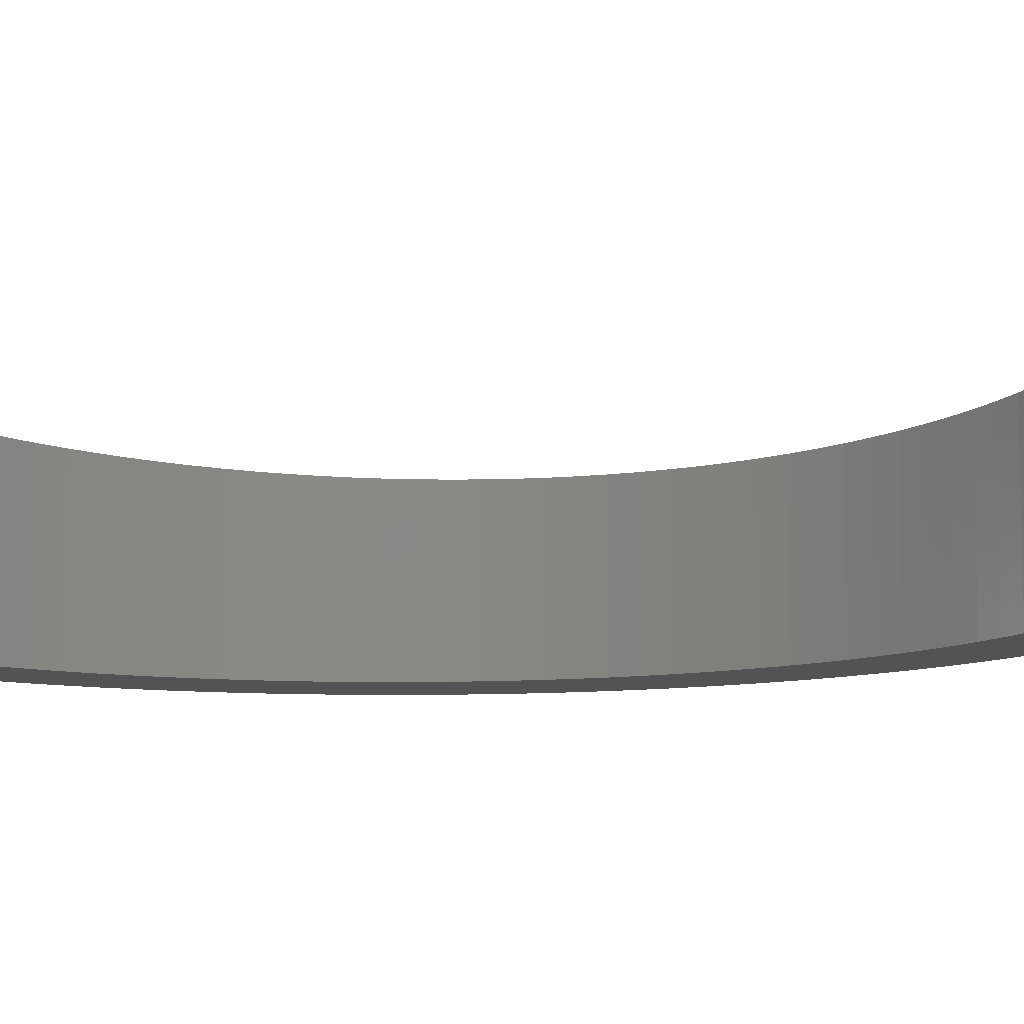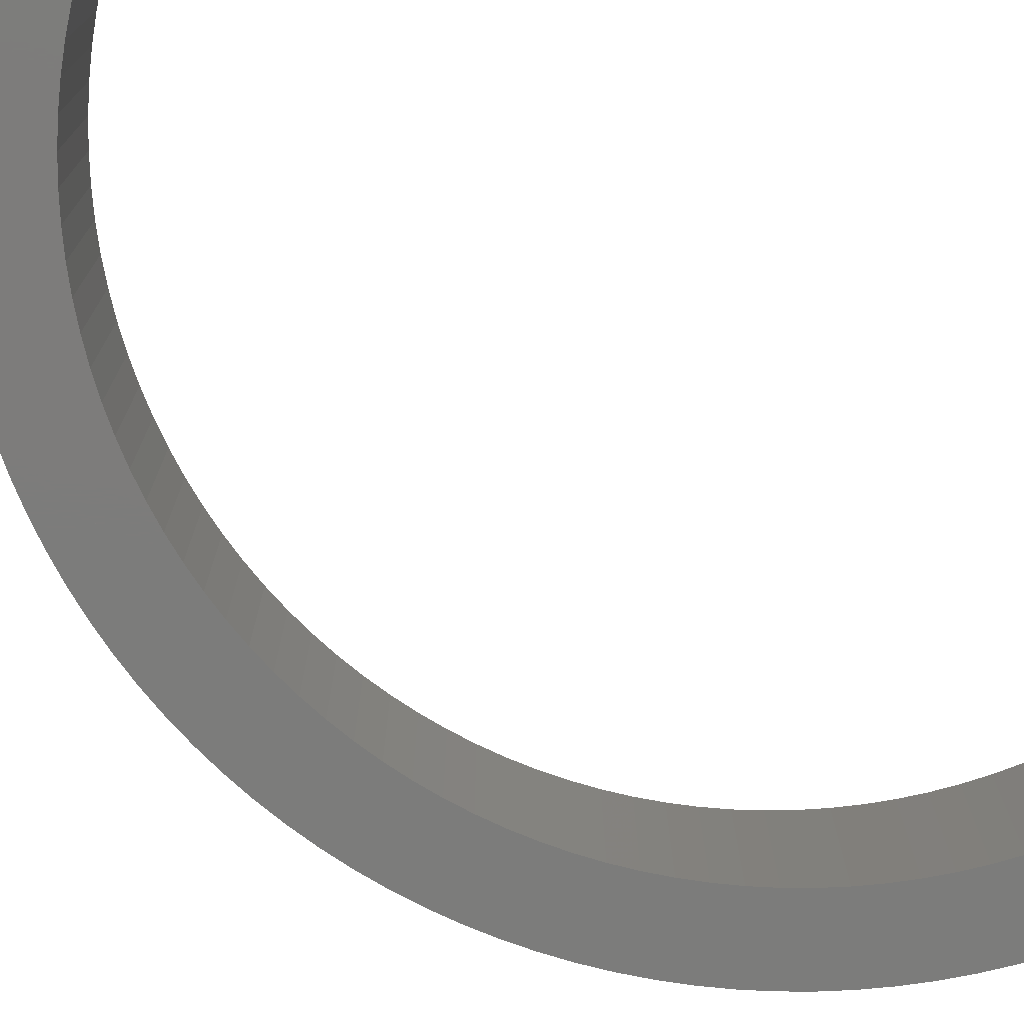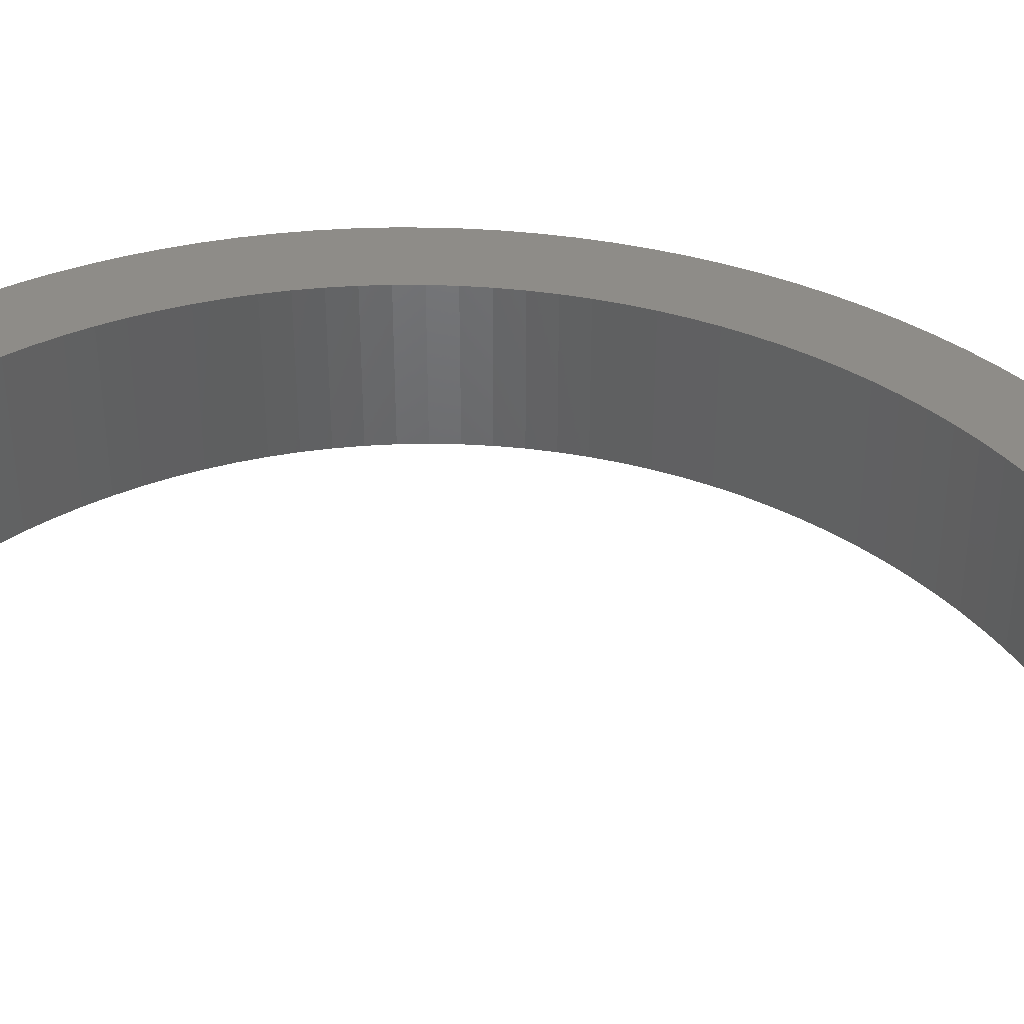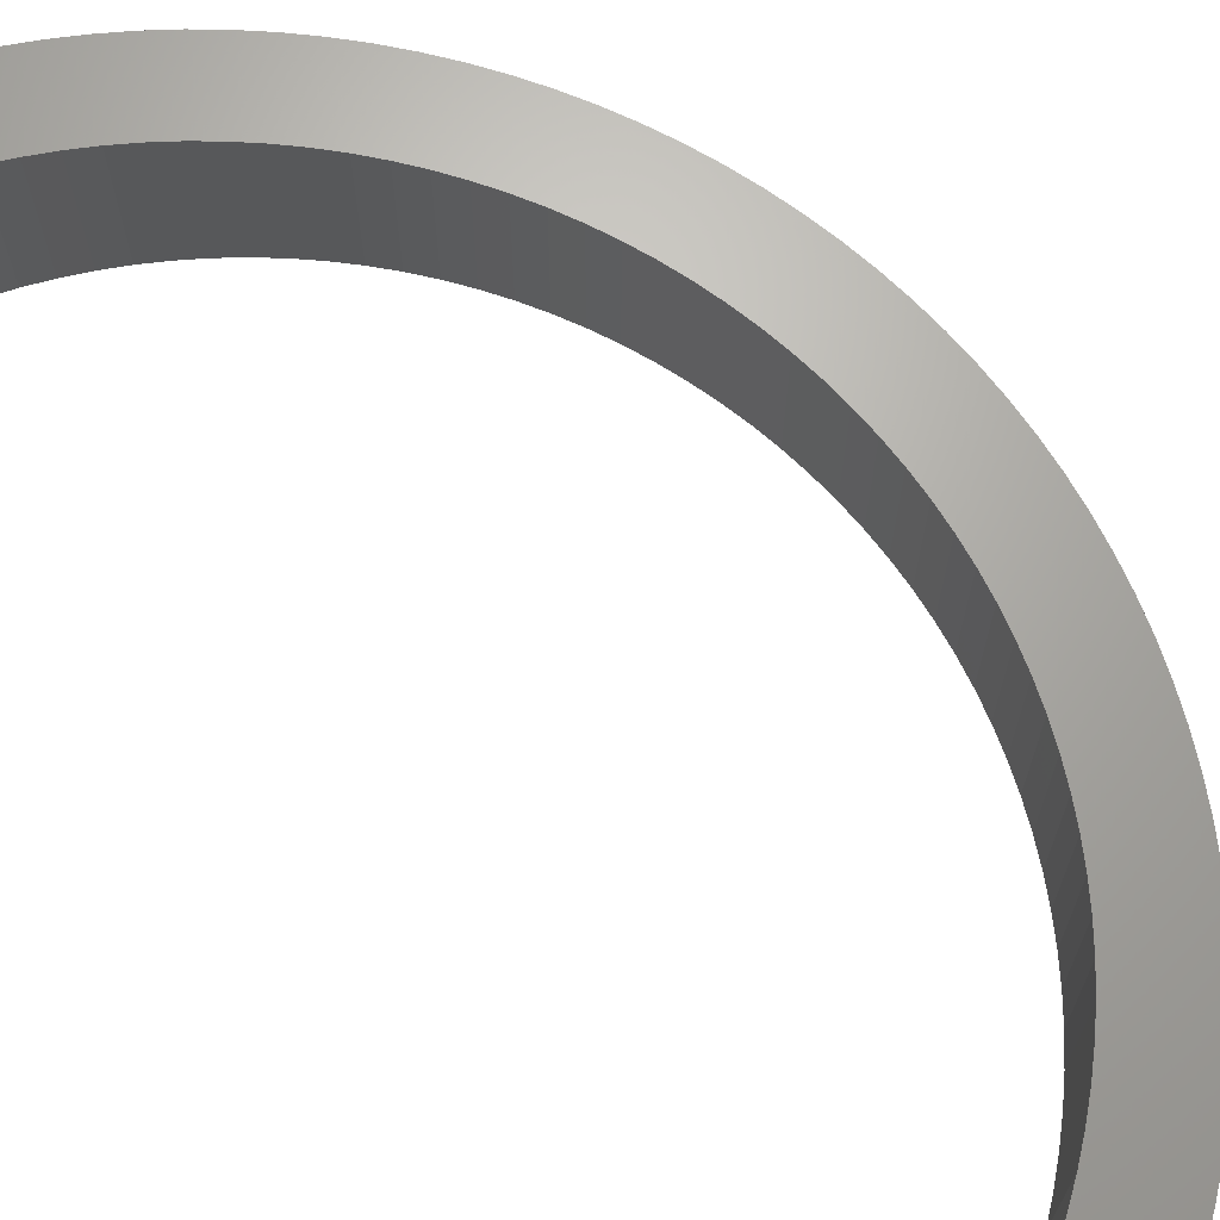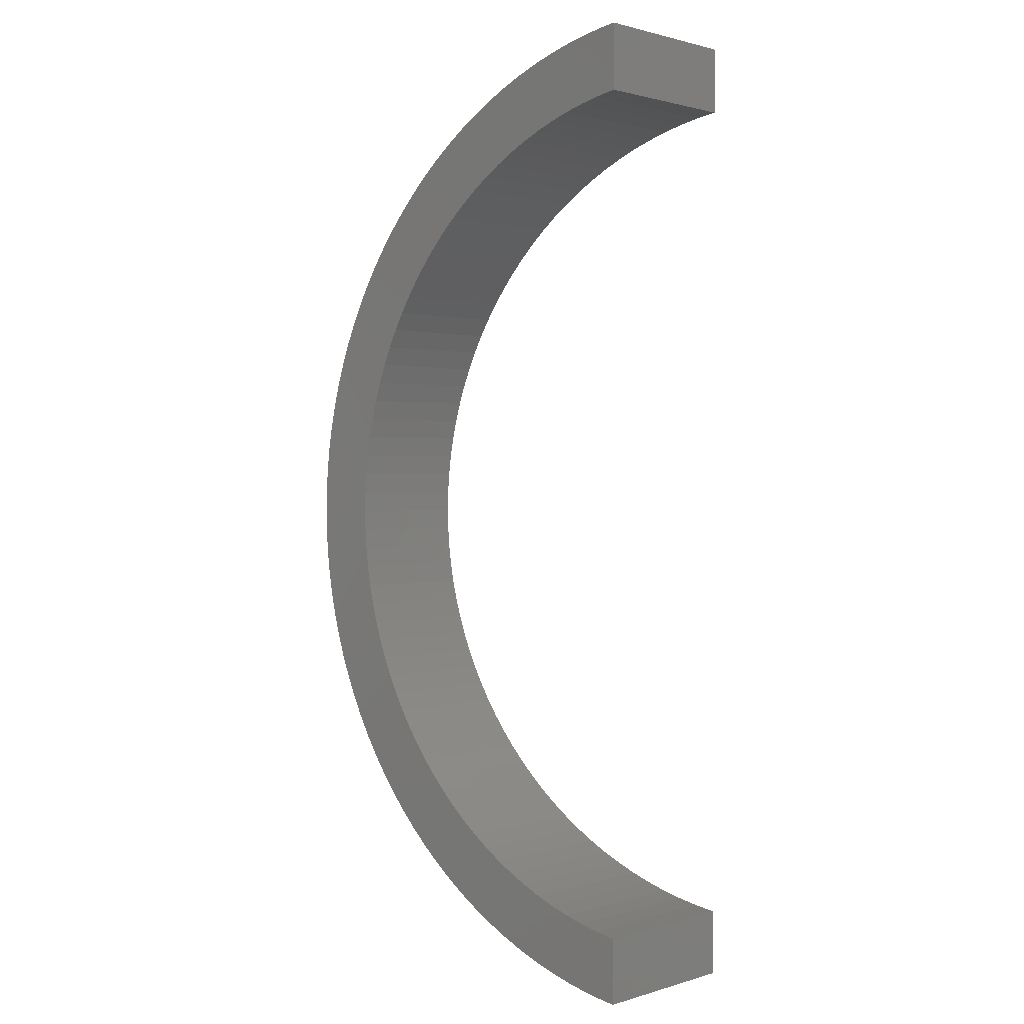
<metadata>
{"format":"stl","ext":"stl","renderer":"f3d","projection":"perspective","resolution":1024,"background":"white","views":[{"elev":-10.2,"azim":-74.0,"up":"+Z"},{"elev":-75.7,"azim":-128.2,"up":"+Z"},{"elev":42.5,"azim":-78.7,"up":"+Z"},{"elev":70.5,"azim":-44.8,"up":"+Z"},{"elev":1.2,"azim":-136.8,"up":"+Y"}]}
</metadata>
<code>
# stl→obj: 244 verts, 484 faces
v 0 -59.51 -20
v 0 -51.45 -20
v 1.304 -59.35 -20
v 0.13 -51.44 -20
v 2.645 -51 -20
v 5.135 -50.44 -20
v 7.595 -49.76 -20
v 10.02 -48.96 -20
v 12.4 -48.04 -20
v 14.73 -47.01 -20
v 17.01 -45.86 -20
v 19.23 -44.6 -20
v 21.39 -43.24 -20
v 23.48 -41.77 -20
v 25.49 -40.2 -20
v 21.39 43.24 -20
v 0 59.51 -20
v 23.48 41.77 -20
v 19.23 44.6 -20
v 17.01 45.86 -20
v 14.73 47.01 -20
v 12.4 48.04 -20
v 10.02 48.96 -20
v 7.595 49.76 -20
v 5.135 50.44 -20
v 2.645 51 -20
v 0.13 51.44 -20
v 0 51.45 -20
v 1.304 59.35 -20
v 25.49 40.2 -20
v 4.205 58.85 -20
v 27.42 38.53 -20
v 7.079 58.2 -20
v 29.27 36.77 -20
v 9.917 57.42 -20
v 31.03 34.92 -20
v 12.71 56.49 -20
v 32.7 32.99 -20
v 15.46 55.43 -20
v 34.27 30.98 -20
v 18.15 54.24 -20
v 35.74 28.89 -20
v 20.78 52.92 -20
v 37.1 26.73 -20
v 23.35 51.46 -20
v 38.36 24.51 -20
v 25.83 49.89 -20
v 39.51 22.23 -20
v 28.24 48.19 -20
v 40.54 19.9 -20
v 30.56 46.38 -20
v 41.46 17.52 -20
v 32.79 44.46 -20
v 42.26 15.09 -20
v 34.93 42.43 -20
v 42.94 12.63 -20
v 36.96 40.29 -20
v 43.5 10.14 -20
v 38.88 38.06 -20
v 43.94 7.63 -20
v 40.69 35.74 -20
v 44.25 5.097 -20
v 42.39 33.33 -20
v 44.44 2.552 -20
v 43.96 30.85 -20
v 44.5 0 -20
v 45.42 28.28 -20
v 44.44 -2.552 -20
v 46.74 25.65 -20
v 44.25 -5.097 -20
v 47.93 22.96 -20
v 43.94 -7.63 -20
v 48.99 20.21 -20
v 43.5 -10.14 -20
v 49.92 17.42 -20
v 42.94 -12.63 -20
v 50.7 14.58 -20
v 42.26 -15.09 -20
v 51.35 11.71 -20
v 41.46 -17.52 -20
v 51.85 8.804 -20
v 40.54 -19.9 -20
v 52.21 5.881 -20
v 39.51 -22.23 -20
v 52.43 2.944 -20
v 38.36 -24.51 -20
v 52.5 0 -20
v 37.1 -26.73 -20
v 52.43 -2.944 -20
v 35.74 -28.89 -20
v 52.21 -5.881 -20
v 34.27 -30.98 -20
v 51.85 -8.804 -20
v 32.7 -32.99 -20
v 51.35 -11.71 -20
v 31.03 -34.92 -20
v 50.7 -14.58 -20
v 29.27 -36.77 -20
v 49.92 -17.42 -20
v 27.42 -38.53 -20
v 48.99 -20.21 -20
v 47.93 -22.96 -20
v 46.74 -25.65 -20
v 45.42 -28.28 -20
v 43.96 -30.85 -20
v 42.39 -33.33 -20
v 40.69 -35.74 -20
v 38.88 -38.06 -20
v 36.96 -40.29 -20
v 34.93 -42.43 -20
v 32.79 -44.46 -20
v 30.56 -46.38 -20
v 28.24 -48.19 -20
v 25.83 -49.89 -20
v 23.35 -51.46 -20
v 20.78 -52.92 -20
v 18.15 -54.24 -20
v 15.46 -55.43 -20
v 12.71 -56.49 -20
v 9.917 -57.42 -20
v 7.079 -58.2 -20
v 4.205 -58.85 -20
v 0 -51.45 0
v 0 -59.51 0
v 1.304 -59.35 -0.1173
v 4.205 -58.85 -0.3783
v 7.079 -58.2 -0.6367
v 9.917 -57.42 -0.8921
v 12.71 -56.49 -1.144
v 15.46 -55.43 -1.391
v 18.15 -54.24 -1.633
v 20.78 -52.92 -1.87
v 23.35 -51.46 -2.1
v 25.83 -49.89 -2.324
v 28.24 -48.19 -2.54
v 30.56 -46.38 -2.749
v 32.79 -44.46 -2.95
v 34.93 -42.43 -3.142
v 36.96 -40.29 -3.324
v 38.88 -38.06 -3.497
v 40.69 -35.74 -3.66
v 42.39 -33.33 -3.813
v 43.96 -30.85 -3.955
v 45.42 -28.28 -4.085
v 46.74 -25.65 -4.204
v 47.93 -22.96 -4.312
v 48.99 -20.21 -4.407
v 49.92 -17.42 -4.49
v 50.7 -14.58 -4.561
v 51.35 -11.71 -4.619
v 51.85 -8.804 -4.664
v 52.21 -5.881 -4.696
v 52.43 -2.944 -4.716
v 52.5 0 -4.722
v 52.43 2.944 -4.716
v 52.21 5.881 -4.696
v 51.85 8.804 -4.664
v 51.35 11.71 -4.619
v 50.7 14.58 -4.561
v 49.92 17.42 -4.49
v 48.99 20.21 -4.407
v 47.93 22.96 -4.312
v 46.74 25.65 -4.204
v 45.42 28.28 -4.085
v 43.96 30.85 -3.955
v 42.39 33.33 -3.813
v 40.69 35.74 -3.66
v 38.88 38.06 -3.497
v 36.96 40.29 -3.324
v 34.93 42.43 -3.142
v 32.79 44.46 -2.95
v 30.56 46.38 -2.749
v 28.24 48.19 -2.54
v 25.83 49.89 -2.324
v 23.35 51.46 -2.1
v 20.78 52.92 -1.87
v 18.15 54.24 -1.633
v 15.46 55.43 -1.391
v 12.71 56.49 -1.144
v 9.917 57.42 -0.8921
v 7.079 58.2 -0.6367
v 4.205 58.85 -0.3783
v 1.304 59.35 -0.1173
v 0 59.51 0
v 0 51.45 0
v 0.13 51.44 -0.01169
v 2.645 51 -0.2379
v 5.135 50.44 -0.4619
v 7.595 49.76 -0.6832
v 10.02 48.96 -0.9012
v 12.4 48.04 -1.115
v 14.73 47.01 -1.325
v 17.01 45.86 -1.53
v 19.23 44.6 -1.73
v 21.39 43.24 -1.924
v 23.48 41.77 -2.112
v 25.49 40.2 -2.293
v 27.42 38.53 -2.467
v 29.27 36.77 -2.633
v 31.03 34.92 -2.791
v 32.7 32.99 -2.941
v 34.27 30.98 -3.082
v 35.74 28.89 -3.215
v 37.1 26.73 -3.337
v 38.36 24.51 -3.451
v 39.51 22.23 -3.554
v 40.54 19.9 -3.647
v 41.46 17.52 -3.729
v 42.26 15.09 -3.801
v 42.94 12.63 -3.863
v 43.5 10.14 -3.913
v 43.94 7.63 -3.952
v 44.25 5.097 -3.98
v 44.44 2.552 -3.997
v 44.5 0 -4.003
v 44.44 -2.552 -3.997
v 44.25 -5.097 -3.98
v 43.94 -7.63 -3.952
v 43.5 -10.14 -3.913
v 42.94 -12.63 -3.863
v 42.26 -15.09 -3.801
v 41.46 -17.52 -3.729
v 40.54 -19.9 -3.647
v 39.51 -22.23 -3.554
v 38.36 -24.51 -3.451
v 37.1 -26.73 -3.337
v 35.74 -28.89 -3.215
v 34.27 -30.98 -3.082
v 32.7 -32.99 -2.941
v 31.03 -34.92 -2.791
v 29.27 -36.77 -2.633
v 27.42 -38.53 -2.467
v 25.49 -40.2 -2.293
v 23.48 -41.77 -2.112
v 21.39 -43.24 -1.924
v 19.23 -44.6 -1.73
v 17.01 -45.86 -1.53
v 14.73 -47.01 -1.325
v 12.4 -48.04 -1.115
v 10.02 -48.96 -0.9012
v 7.595 -49.76 -0.6832
v 5.135 -50.44 -0.4619
v 2.645 -51 -0.2379
v 0.13 -51.44 -0.01169
f 1 2 3
f 3 2 4
f 3 4 5
f 5 6 3
f 6 7 3
f 7 8 3
f 8 9 3
f 9 10 3
f 10 11 3
f 11 12 3
f 12 13 3
f 13 14 3
f 14 15 3
f 16 17 18
f 19 17 16
f 20 17 19
f 21 17 20
f 22 17 21
f 23 17 22
f 24 17 23
f 25 17 24
f 26 17 25
f 27 28 17
f 27 17 26
f 18 17 29
f 18 29 30
f 30 29 31
f 30 31 32
f 32 31 33
f 32 33 34
f 34 33 35
f 34 35 36
f 36 35 37
f 36 37 38
f 38 37 39
f 38 39 40
f 40 39 41
f 40 41 42
f 42 41 43
f 42 43 44
f 44 43 45
f 44 45 46
f 46 45 47
f 46 47 48
f 48 47 49
f 48 49 50
f 50 49 51
f 50 51 52
f 52 51 53
f 52 53 54
f 54 53 55
f 54 55 56
f 56 55 57
f 56 57 58
f 58 57 59
f 58 59 60
f 60 59 61
f 60 61 62
f 62 61 63
f 62 63 64
f 64 63 65
f 64 65 66
f 66 65 67
f 66 67 68
f 68 67 69
f 68 69 70
f 70 69 71
f 70 71 72
f 72 71 73
f 72 73 74
f 74 73 75
f 74 75 76
f 76 75 77
f 76 77 78
f 78 77 79
f 78 79 80
f 80 79 81
f 80 81 82
f 82 81 83
f 82 83 84
f 84 83 85
f 84 85 86
f 86 85 87
f 86 87 88
f 88 87 89
f 88 89 90
f 90 89 91
f 90 91 92
f 92 91 93
f 92 93 94
f 94 93 95
f 94 95 96
f 96 95 97
f 96 97 98
f 98 97 99
f 98 99 100
f 100 99 101
f 100 101 15
f 15 101 102
f 15 102 3
f 3 102 103
f 3 103 104
f 3 104 105
f 3 105 106
f 3 106 107
f 3 107 108
f 3 108 109
f 3 109 110
f 3 110 111
f 3 111 112
f 3 112 113
f 3 113 114
f 3 114 115
f 3 115 116
f 3 116 117
f 3 117 118
f 3 118 119
f 3 119 120
f 3 120 121
f 3 121 122
f 123 2 124
f 124 2 1
f 124 1 3
f 125 124 3
f 125 3 122
f 126 125 122
f 126 122 121
f 127 126 121
f 127 121 120
f 128 127 120
f 128 120 119
f 129 128 119
f 129 119 118
f 130 129 118
f 130 118 117
f 131 130 117
f 131 117 116
f 132 131 116
f 132 116 115
f 133 132 115
f 133 115 114
f 134 133 114
f 134 114 113
f 135 134 113
f 135 113 112
f 136 135 112
f 136 112 111
f 137 136 111
f 137 111 110
f 138 137 110
f 138 110 109
f 139 138 109
f 139 109 108
f 140 139 108
f 140 108 107
f 141 140 107
f 141 107 106
f 142 141 106
f 142 106 105
f 143 142 105
f 143 105 104
f 144 143 104
f 144 104 103
f 145 144 103
f 145 103 102
f 146 145 102
f 146 102 101
f 147 146 101
f 147 101 99
f 148 147 99
f 148 99 97
f 149 148 97
f 149 97 95
f 150 149 95
f 150 95 93
f 151 150 93
f 151 93 91
f 152 151 91
f 152 91 89
f 153 152 89
f 153 89 87
f 154 153 87
f 87 85 155
f 154 87 155
f 85 83 156
f 155 85 156
f 83 81 157
f 156 83 157
f 81 79 158
f 157 81 158
f 79 77 159
f 158 79 159
f 77 75 160
f 159 77 160
f 75 73 161
f 160 75 161
f 73 71 162
f 161 73 162
f 71 69 163
f 162 71 163
f 69 67 164
f 163 69 164
f 67 65 165
f 164 67 165
f 65 63 166
f 165 65 166
f 63 61 167
f 166 63 167
f 61 59 168
f 167 61 168
f 59 57 169
f 168 59 169
f 57 55 170
f 169 57 170
f 53 171 55
f 55 171 170
f 51 172 53
f 53 172 171
f 49 173 51
f 51 173 172
f 47 174 49
f 49 174 173
f 45 175 47
f 47 175 174
f 43 176 45
f 45 176 175
f 41 177 43
f 43 177 176
f 39 178 41
f 41 178 177
f 37 179 39
f 39 179 178
f 35 180 37
f 37 180 179
f 33 181 35
f 35 181 180
f 31 182 33
f 33 182 181
f 29 183 31
f 31 183 182
f 17 184 29
f 29 184 183
f 184 17 185
f 185 17 28
f 27 186 185
f 28 27 185
f 26 187 186
f 27 26 186
f 25 188 187
f 26 25 187
f 24 189 188
f 25 24 188
f 23 190 189
f 24 23 189
f 22 191 190
f 23 22 190
f 21 192 191
f 22 21 191
f 20 193 192
f 21 20 192
f 19 194 193
f 20 19 193
f 16 195 194
f 19 16 194
f 18 196 195
f 16 18 195
f 30 197 196
f 18 30 196
f 32 198 197
f 30 32 197
f 34 199 198
f 32 34 198
f 200 199 36
f 36 199 34
f 201 200 38
f 38 200 36
f 202 201 40
f 40 201 38
f 203 202 42
f 42 202 40
f 204 203 44
f 44 203 42
f 205 204 46
f 46 204 44
f 206 205 48
f 48 205 46
f 207 206 50
f 50 206 48
f 208 207 52
f 52 207 50
f 209 208 54
f 54 208 52
f 210 209 56
f 56 209 54
f 211 210 58
f 58 210 56
f 212 211 60
f 60 211 58
f 213 212 62
f 62 212 60
f 214 213 64
f 64 213 62
f 215 214 66
f 66 214 64
f 215 66 216
f 216 66 68
f 216 68 217
f 217 68 70
f 217 70 218
f 218 70 72
f 218 72 219
f 219 72 74
f 219 74 220
f 220 74 76
f 220 76 221
f 221 76 78
f 221 78 222
f 222 78 80
f 222 80 223
f 223 80 82
f 223 82 224
f 224 82 84
f 224 84 225
f 225 84 86
f 225 86 226
f 226 86 88
f 226 88 227
f 227 88 90
f 227 90 228
f 228 90 92
f 228 92 229
f 229 92 94
f 229 94 230
f 230 94 96
f 230 96 231
f 231 96 98
f 231 98 232
f 232 98 100
f 232 100 233
f 233 100 15
f 233 15 234
f 234 15 14
f 234 14 235
f 235 14 13
f 235 13 236
f 236 13 12
f 236 12 237
f 237 12 11
f 237 11 238
f 238 11 10
f 238 10 239
f 239 10 9
f 239 9 240
f 240 9 8
f 240 8 241
f 241 8 7
f 241 7 242
f 242 7 6
f 242 6 243
f 243 6 5
f 243 5 244
f 244 5 4
f 244 4 123
f 123 4 2
f 125 126 127
f 129 125 128
f 128 125 127
f 130 125 129
f 131 125 130
f 132 125 131
f 133 125 132
f 134 125 133
f 135 125 134
f 136 125 135
f 137 125 136
f 138 125 137
f 139 125 138
f 140 125 139
f 141 125 140
f 142 125 141
f 143 125 142
f 144 125 143
f 145 125 144
f 146 125 145
f 233 125 146
f 234 235 125
f 230 231 147
f 227 228 148
f 226 227 149
f 224 225 150
f 223 224 151
f 221 222 152
f 220 221 153
f 219 220 154
f 217 218 155
f 216 217 156
f 215 216 157
f 214 215 158
f 213 214 159
f 211 212 160
f 210 211 161
f 209 210 162
f 208 209 163
f 207 208 164
f 206 207 165
f 205 206 166
f 203 204 167
f 202 203 168
f 201 202 169
f 200 201 170
f 199 200 171
f 198 199 172
f 197 198 173
f 196 197 174
f 195 196 175
f 194 195 176
f 192 193 177
f 191 192 178
f 190 191 179
f 189 190 180
f 188 189 181
f 187 188 182
f 186 187 183
f 184 186 183
f 183 187 182
f 182 188 181
f 181 189 180
f 180 190 179
f 179 191 178
f 178 192 177
f 177 193 176
f 193 194 176
f 176 195 175
f 175 196 174
f 174 197 173
f 173 198 172
f 172 199 171
f 171 200 170
f 170 201 169
f 169 202 168
f 243 244 125
f 168 203 167
f 167 204 166
f 204 205 166
f 166 206 165
f 165 207 164
f 164 208 163
f 163 209 162
f 162 210 161
f 161 211 160
f 160 212 159
f 212 213 159
f 159 214 158
f 158 215 157
f 157 216 156
f 156 217 155
f 155 218 154
f 218 219 154
f 154 220 153
f 153 221 152
f 152 222 151
f 222 223 151
f 151 224 150
f 150 225 149
f 225 226 149
f 149 227 148
f 148 228 147
f 236 237 125
f 228 229 147
f 229 230 147
f 147 231 146
f 231 232 146
f 232 233 146
f 234 125 233
f 238 239 125
f 123 125 244
f 124 125 123
f 185 186 184
f 235 236 125
f 237 238 125
f 239 240 125
f 240 241 125
f 241 242 125
f 242 243 125

</code>
